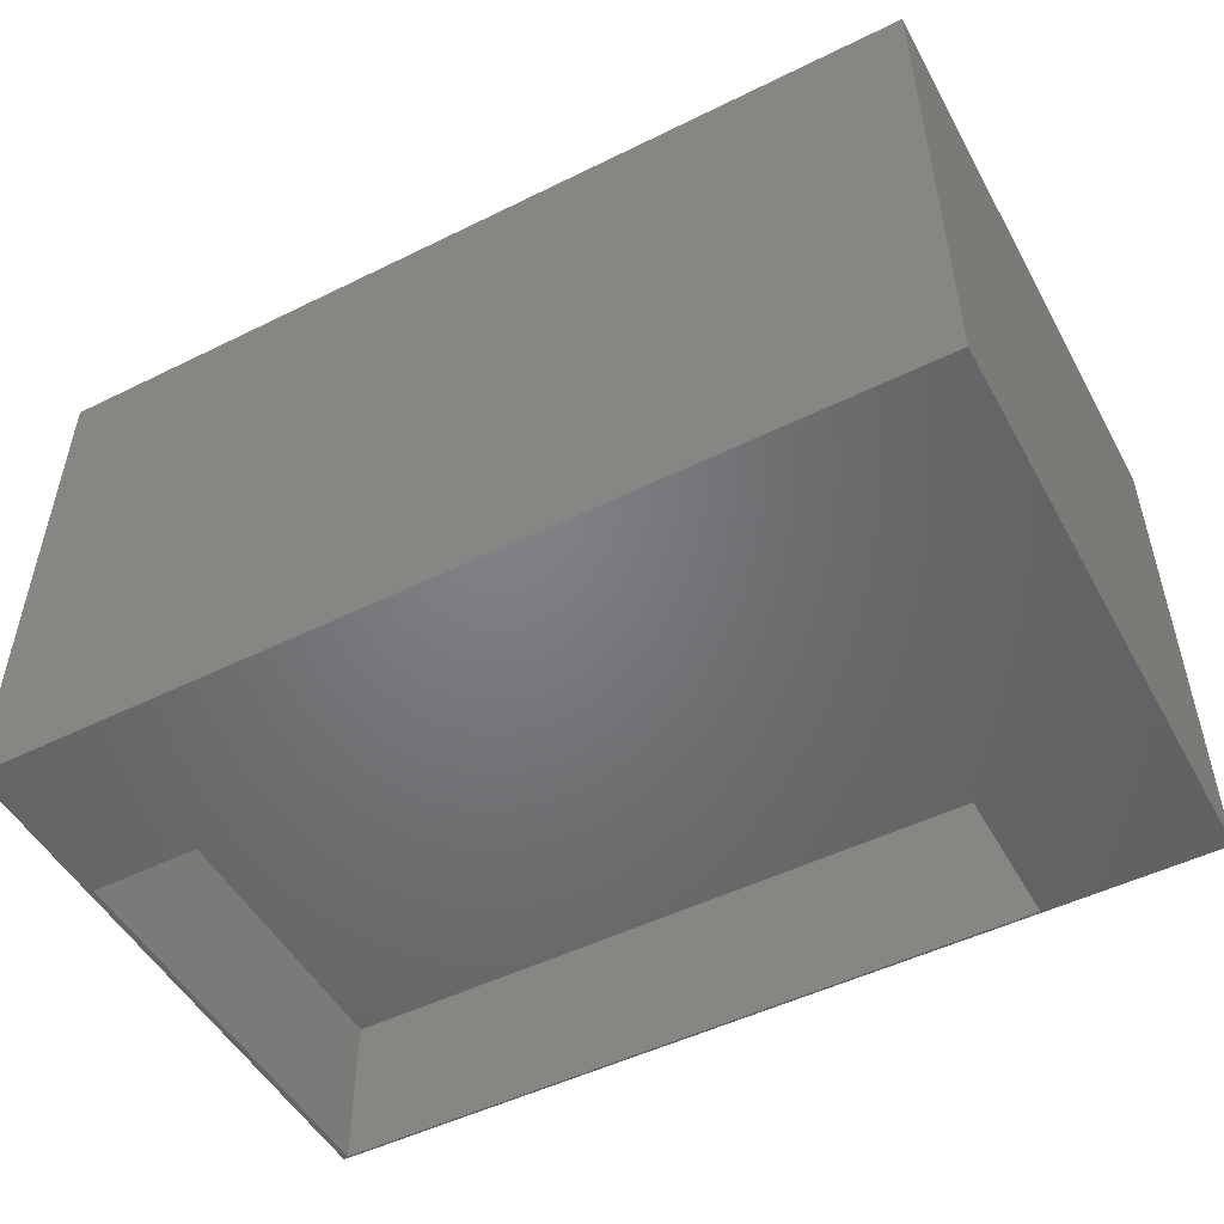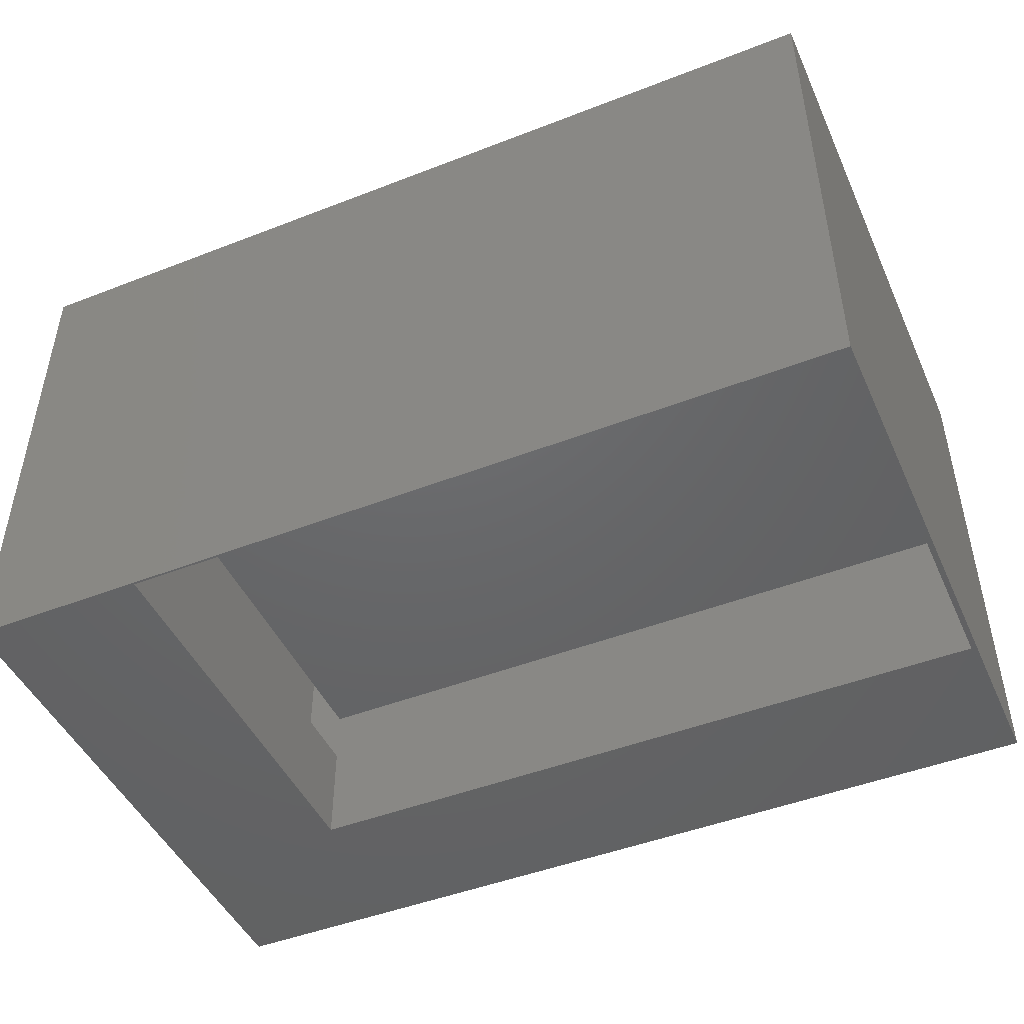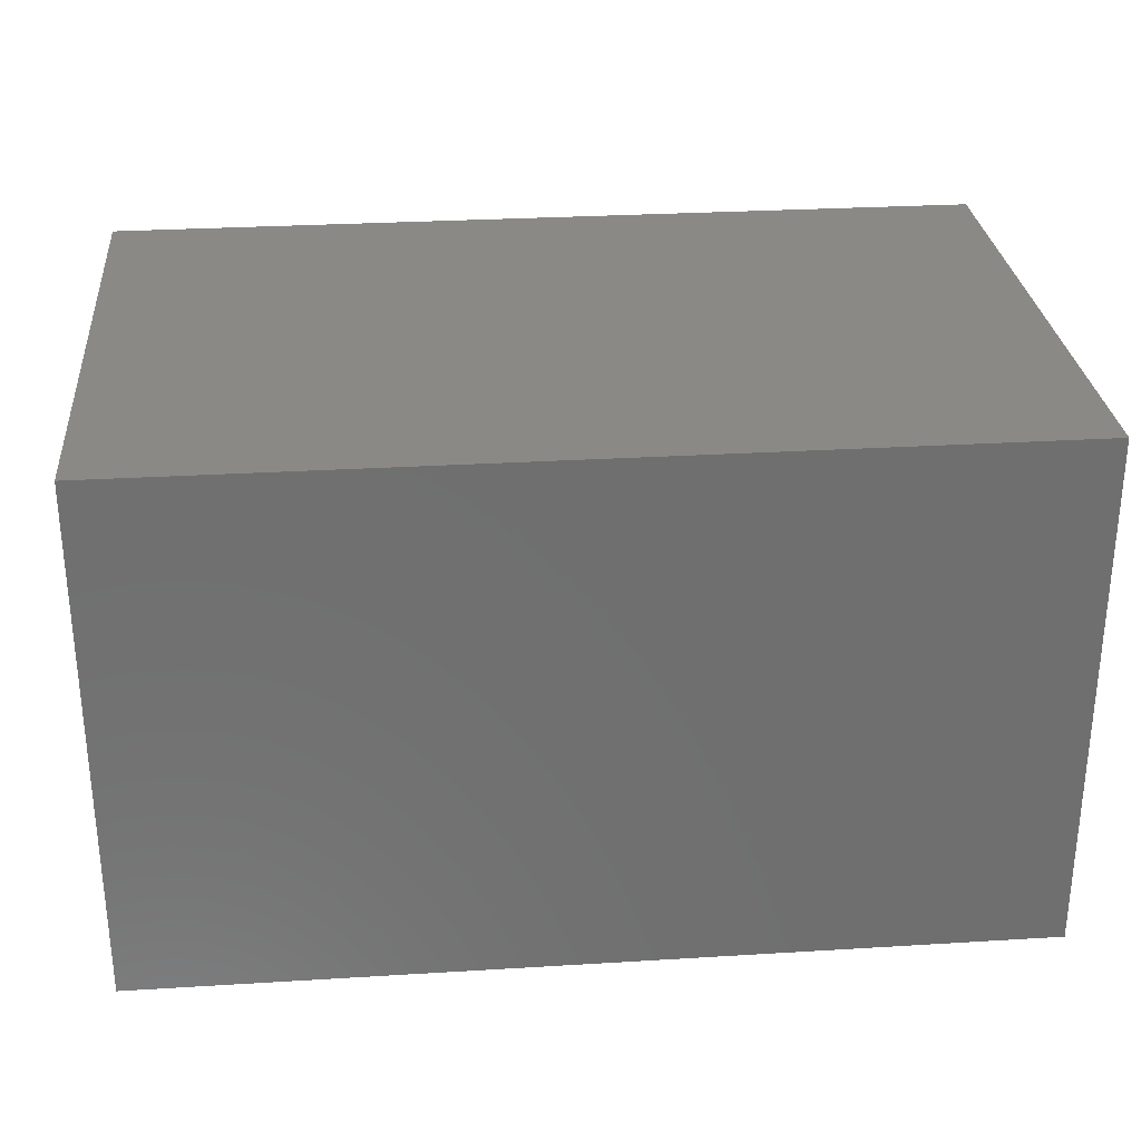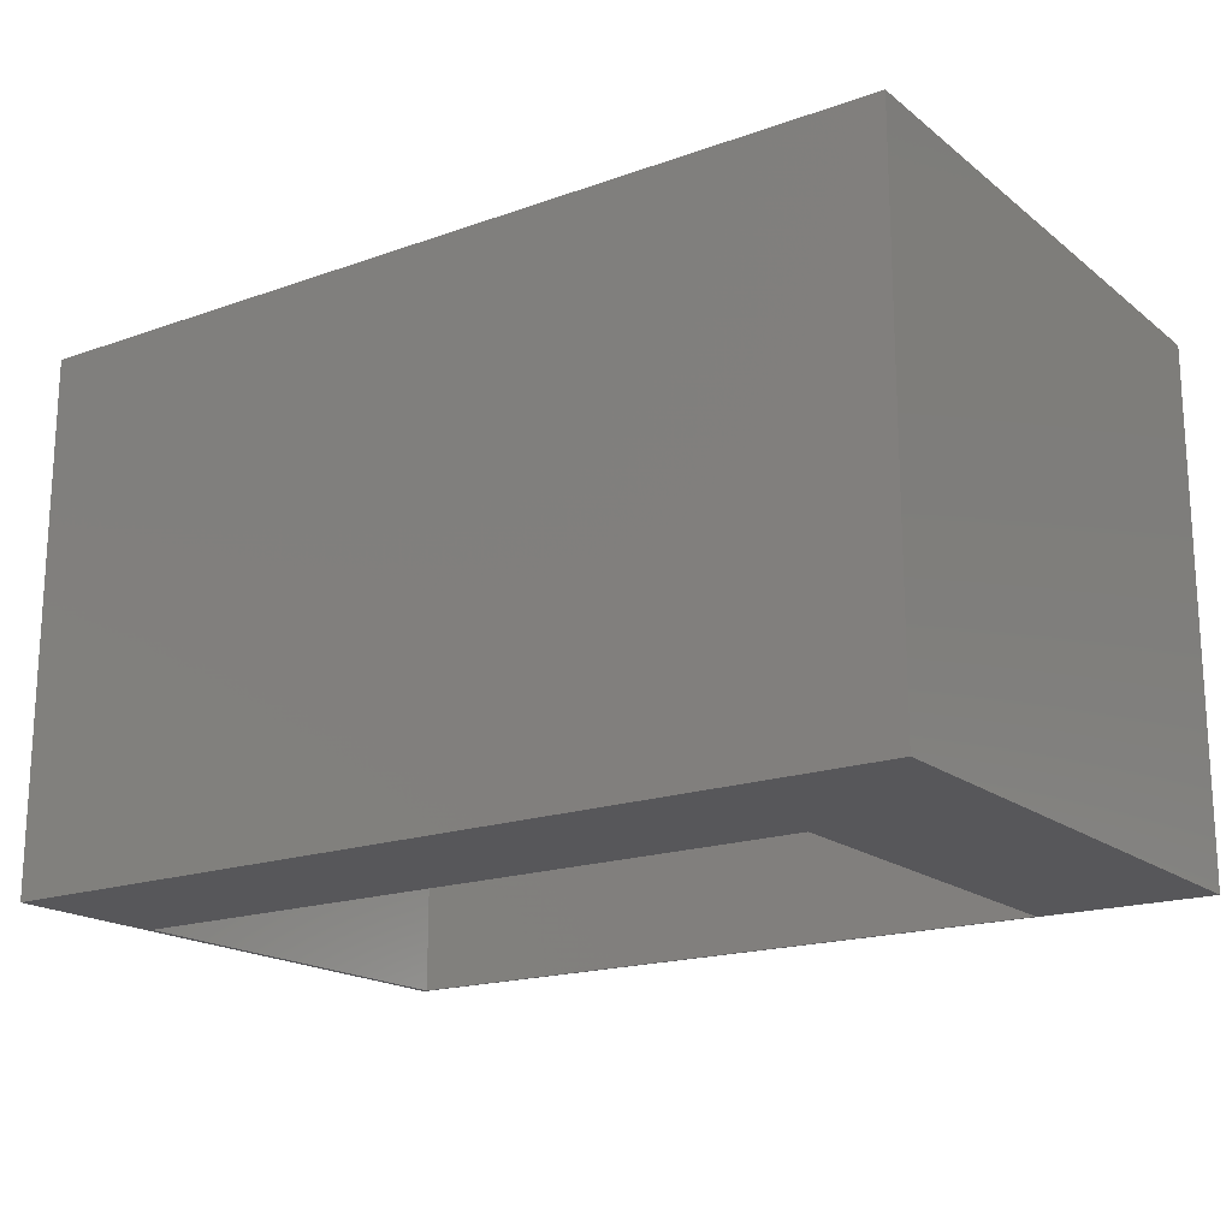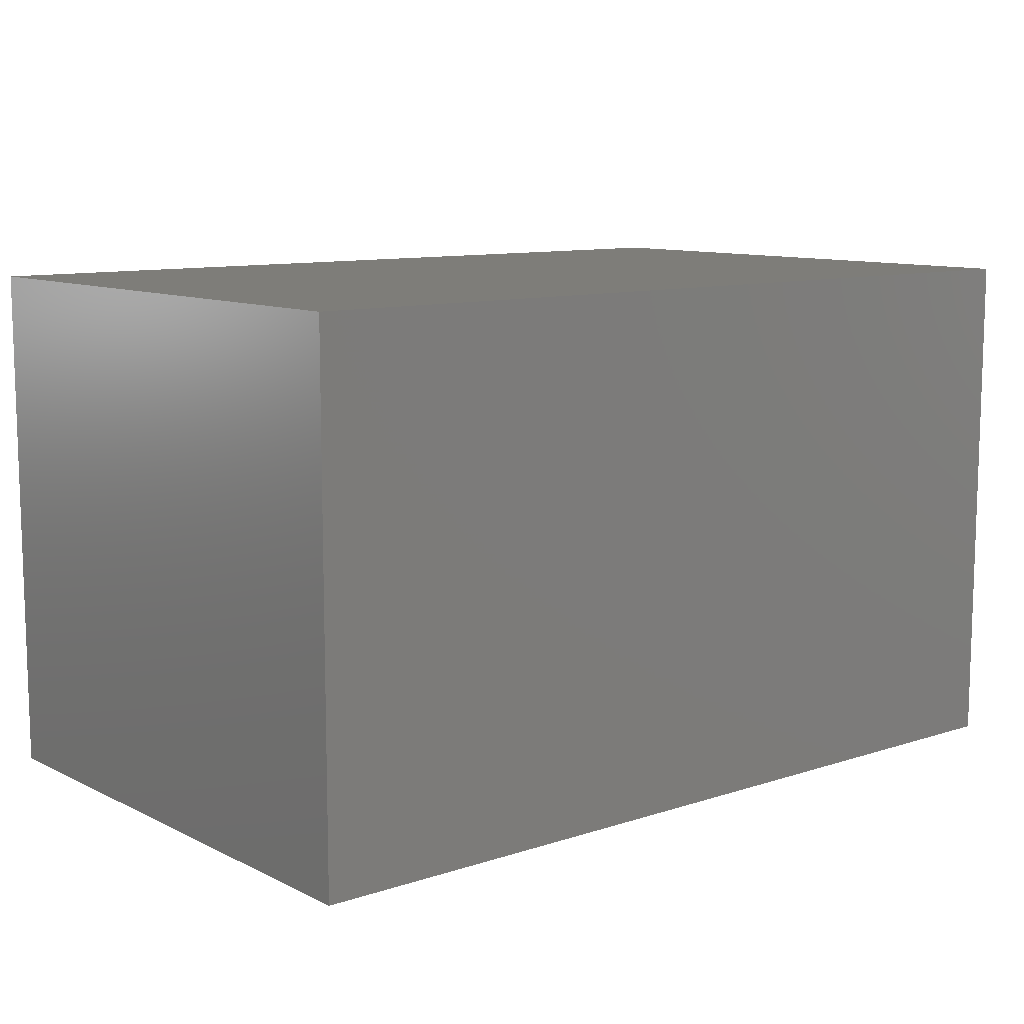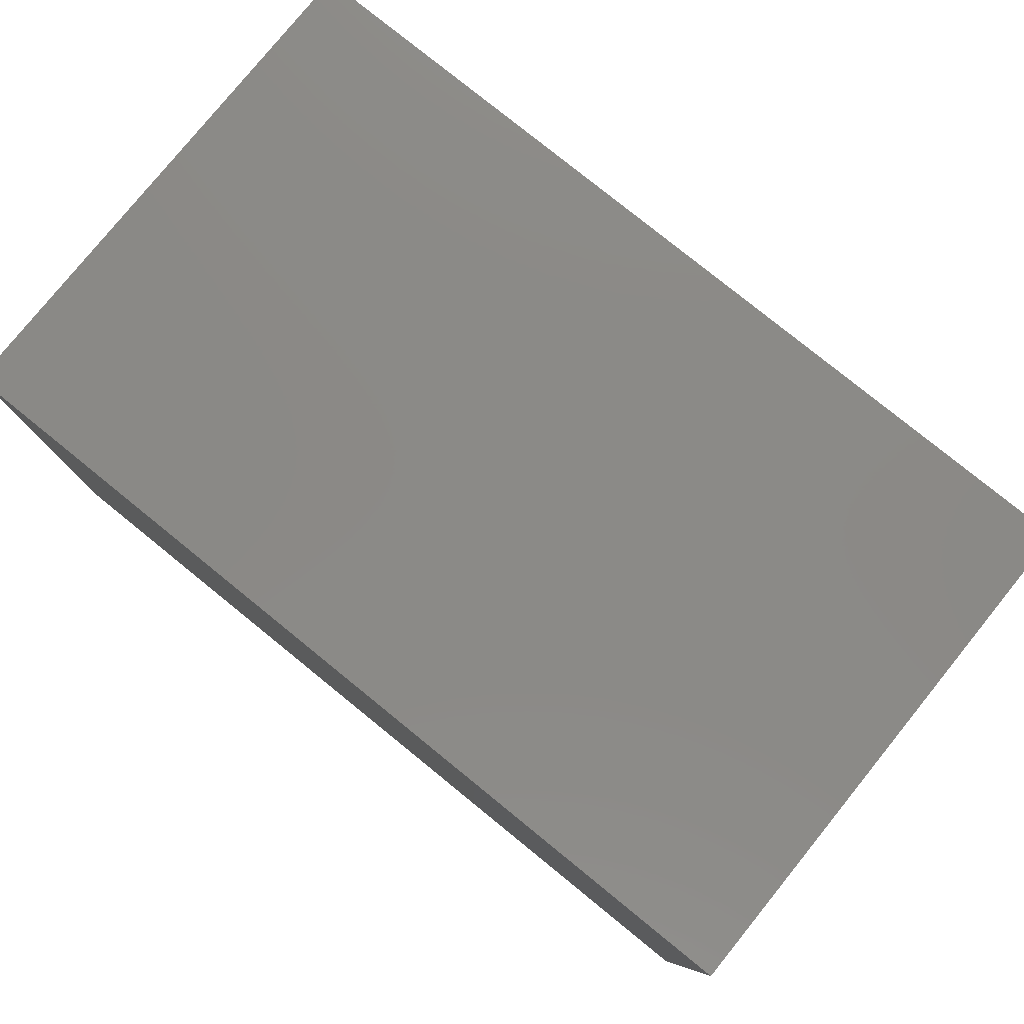
<metadata>
{"format":"stl","ext":"stl","renderer":"f3d","projection":"perspective","resolution":1024,"background":"white","views":[{"elev":-50.6,"azim":-151.7,"up":"+Y"},{"elev":-46.9,"azim":23.8,"up":"+Y"},{"elev":28.9,"azim":-5.2,"up":"+Y"},{"elev":-18.1,"azim":-145.5,"up":"+Y"},{"elev":10.3,"azim":-39.5,"up":"+Y"},{"elev":79.3,"azim":-141.0,"up":"+Z"}]}
</metadata>
<code>
# stl→obj: 34 verts, 64 faces
v -0.3828 0.375 0.1517
v -0.3828 0.375 -0.2578
v -0.3828 0.2266 0.1517
v -0.3828 0.2266 -0.1797
v -0.3828 0.1484 -0.2578
v -0.3828 0.1484 -0.1797
v -0.3828 0.375 0.263
v -0.3828 0.2266 0.263
v -0.3828 1.84e-17 0.1517
v -0.3828 0.1484 0.1517
v -0.3828 3.264e-17 0.4083
v -0.3828 0.1484 0.263
v -0.3828 0.2266 0.4083
v -0.3828 -8.546e-33 -0.1797
v 0.6328 0.2266 -0.1797
v 0.6328 0.2266 0.4083
v 0.6328 5.638e-17 -0.1797
v -0.4844 0.1484 0.263
v -0.4844 0.1484 -0.2578
v 0.4922 0.6016 0.263
v 0.4922 0.375 0.263
v -0.4844 0.6016 0.263
v 0.4922 0.375 -0.2578
v 0.4922 0.6016 -0.2578
v -0.4844 0.6016 -0.2578
v 0.6406 1.868e-16 0.4114
v -0.6328 4.539e-17 0.4114
v 0.6328 8.902e-17 0.4083
v 0.6406 1.414e-16 -0.4062
v -0.6328 0 -0.4062
v -0.6328 0.75 -0.4062
v -0.6328 0.75 0.4114
v 0.6406 0.75 -0.4062
v 0.6406 0.75 0.4114
f 1 2 3
f 3 2 4
f 2 5 4
f 4 5 6
f 7 1 8
f 8 1 3
f 9 10 11
f 11 10 12
f 11 12 13
f 13 12 8
f 10 9 6
f 6 9 14
f 15 16 13
f 15 13 8
f 15 8 3
f 15 3 4
f 15 4 17
f 17 4 6
f 17 6 14
f 18 12 10
f 18 10 6
f 18 6 5
f 18 5 19
f 20 21 22
f 22 21 7
f 22 7 18
f 18 7 8
f 18 8 12
f 2 1 23
f 23 1 7
f 23 7 21
f 23 24 2
f 2 24 25
f 2 25 5
f 5 25 19
f 22 18 25
f 25 18 19
f 24 23 20
f 20 23 21
f 22 25 20
f 20 25 24
f 26 27 11
f 26 11 28
f 26 28 17
f 26 17 29
f 30 29 17
f 30 17 14
f 30 14 9
f 30 9 11
f 30 11 27
f 16 28 13
f 13 28 11
f 15 17 16
f 16 17 28
f 31 32 33
f 33 32 34
f 32 31 27
f 27 31 30
f 34 32 26
f 26 32 27
f 33 34 29
f 29 34 26
f 31 33 30
f 30 33 29

</code>
